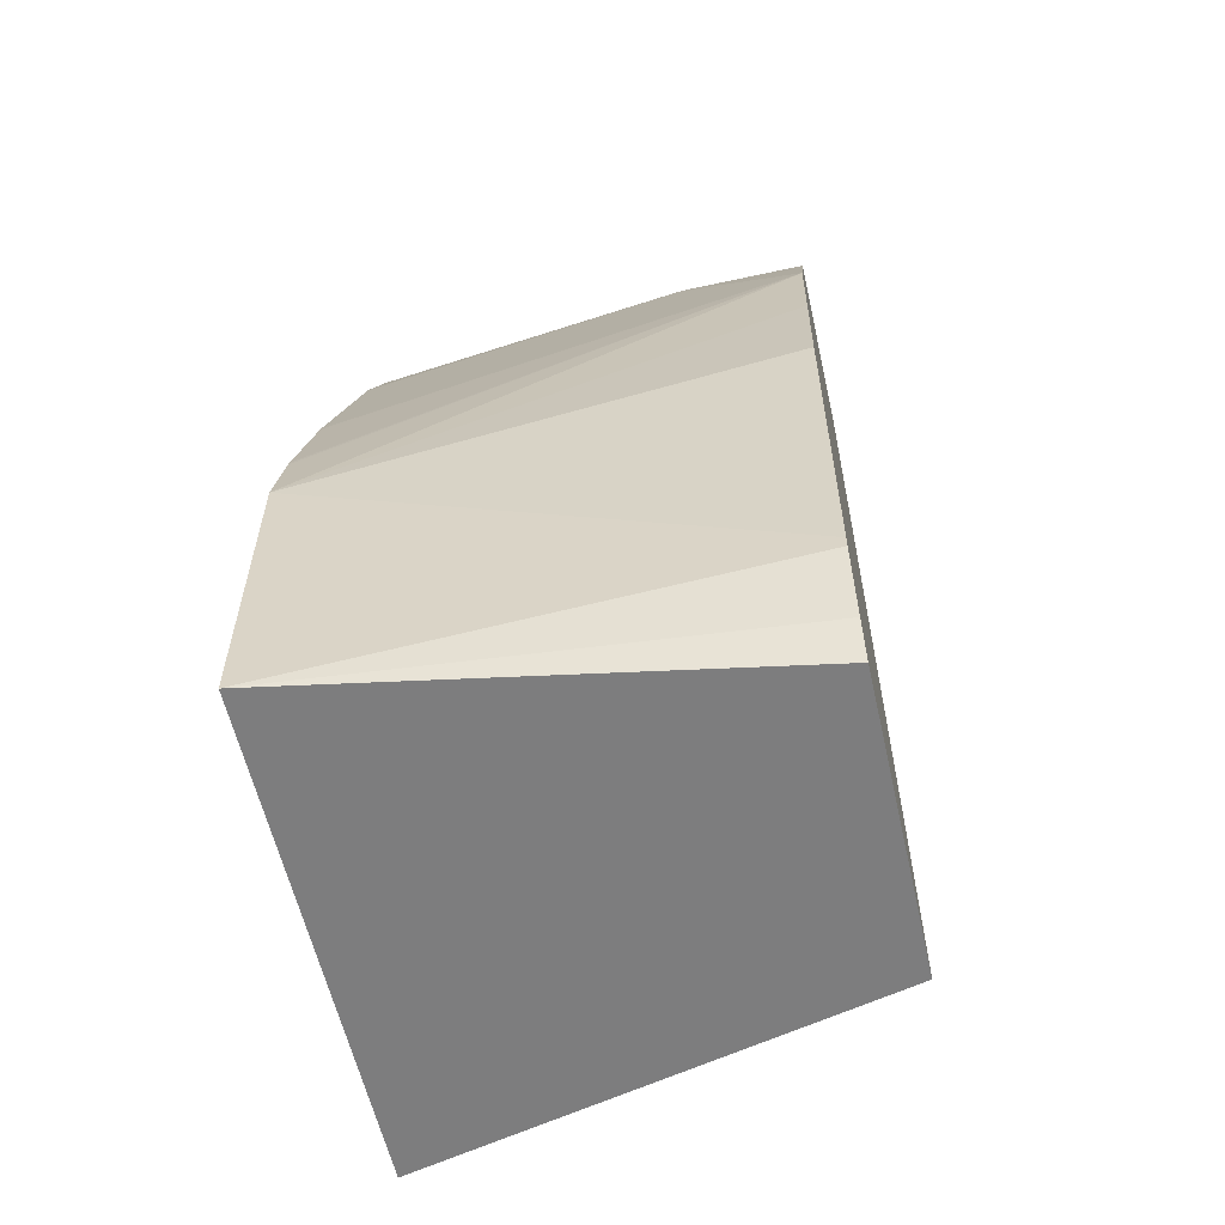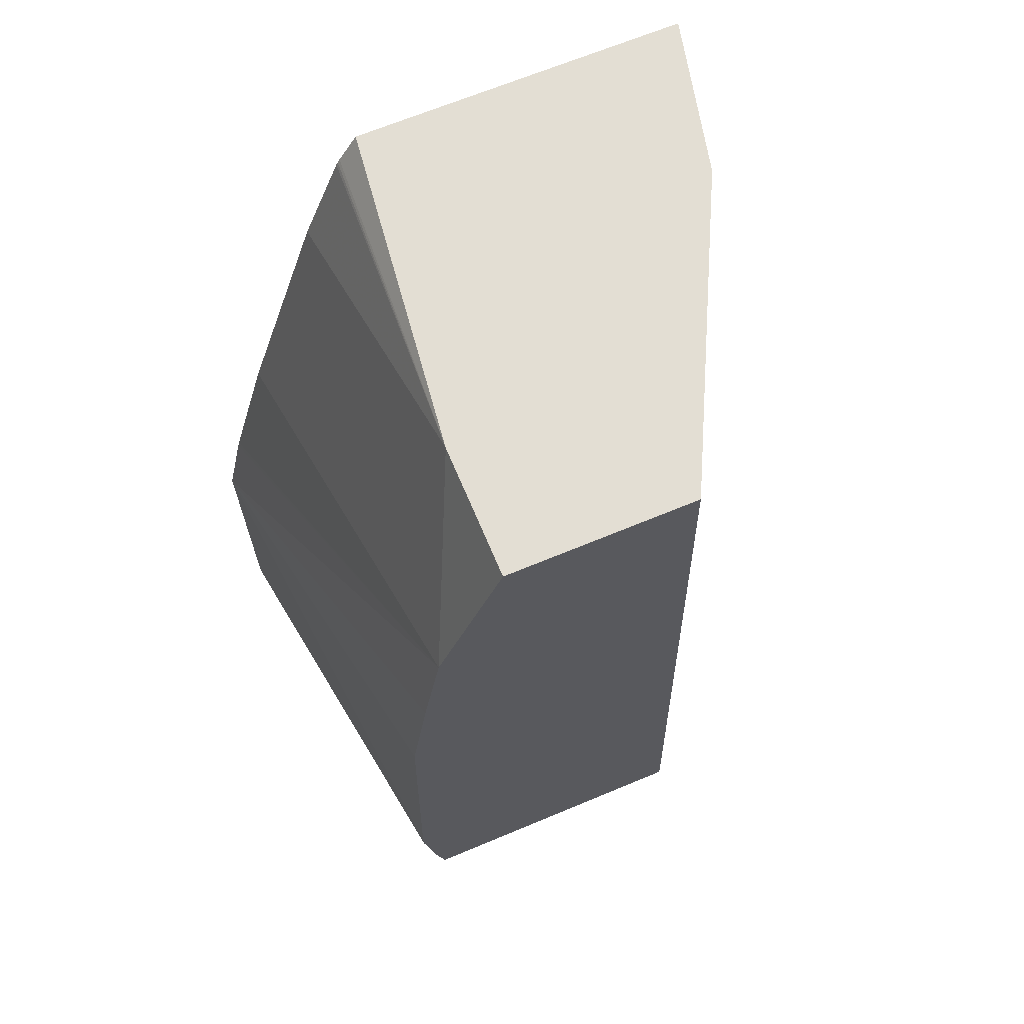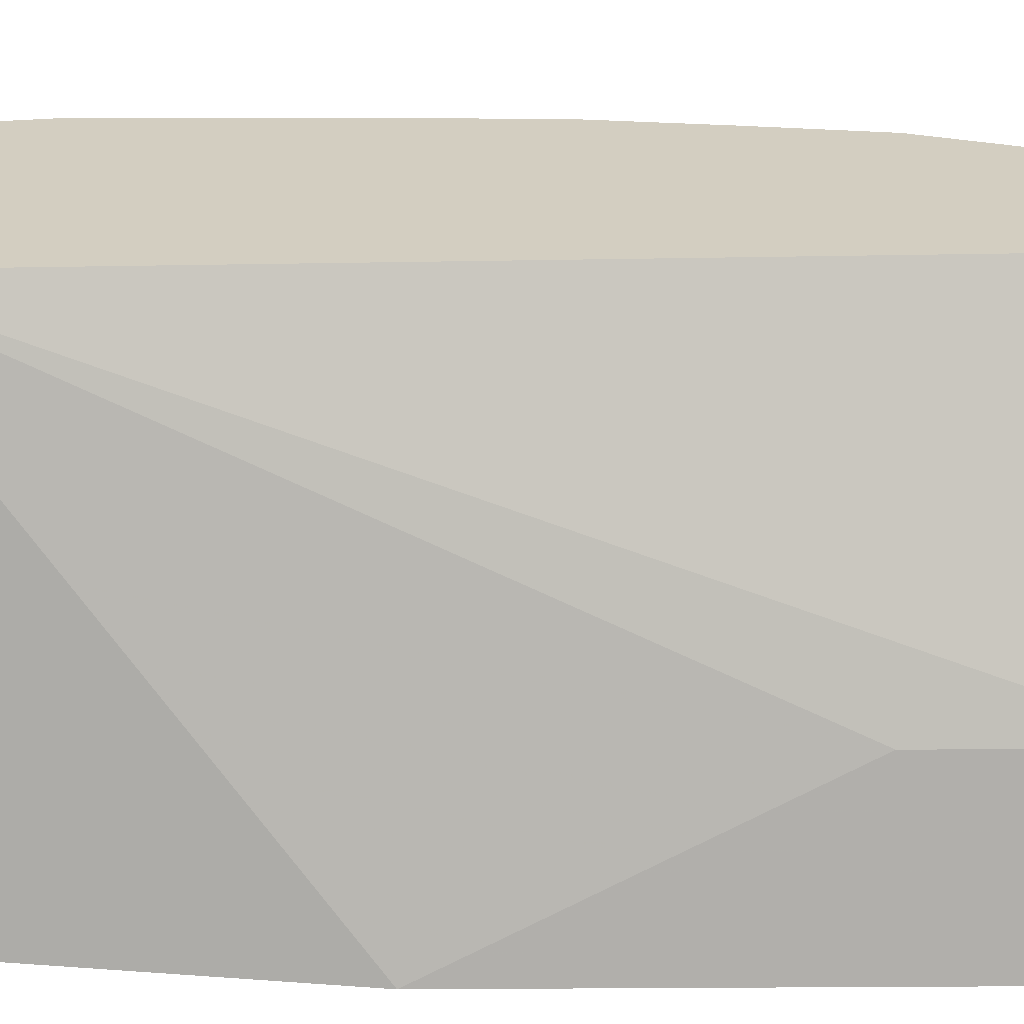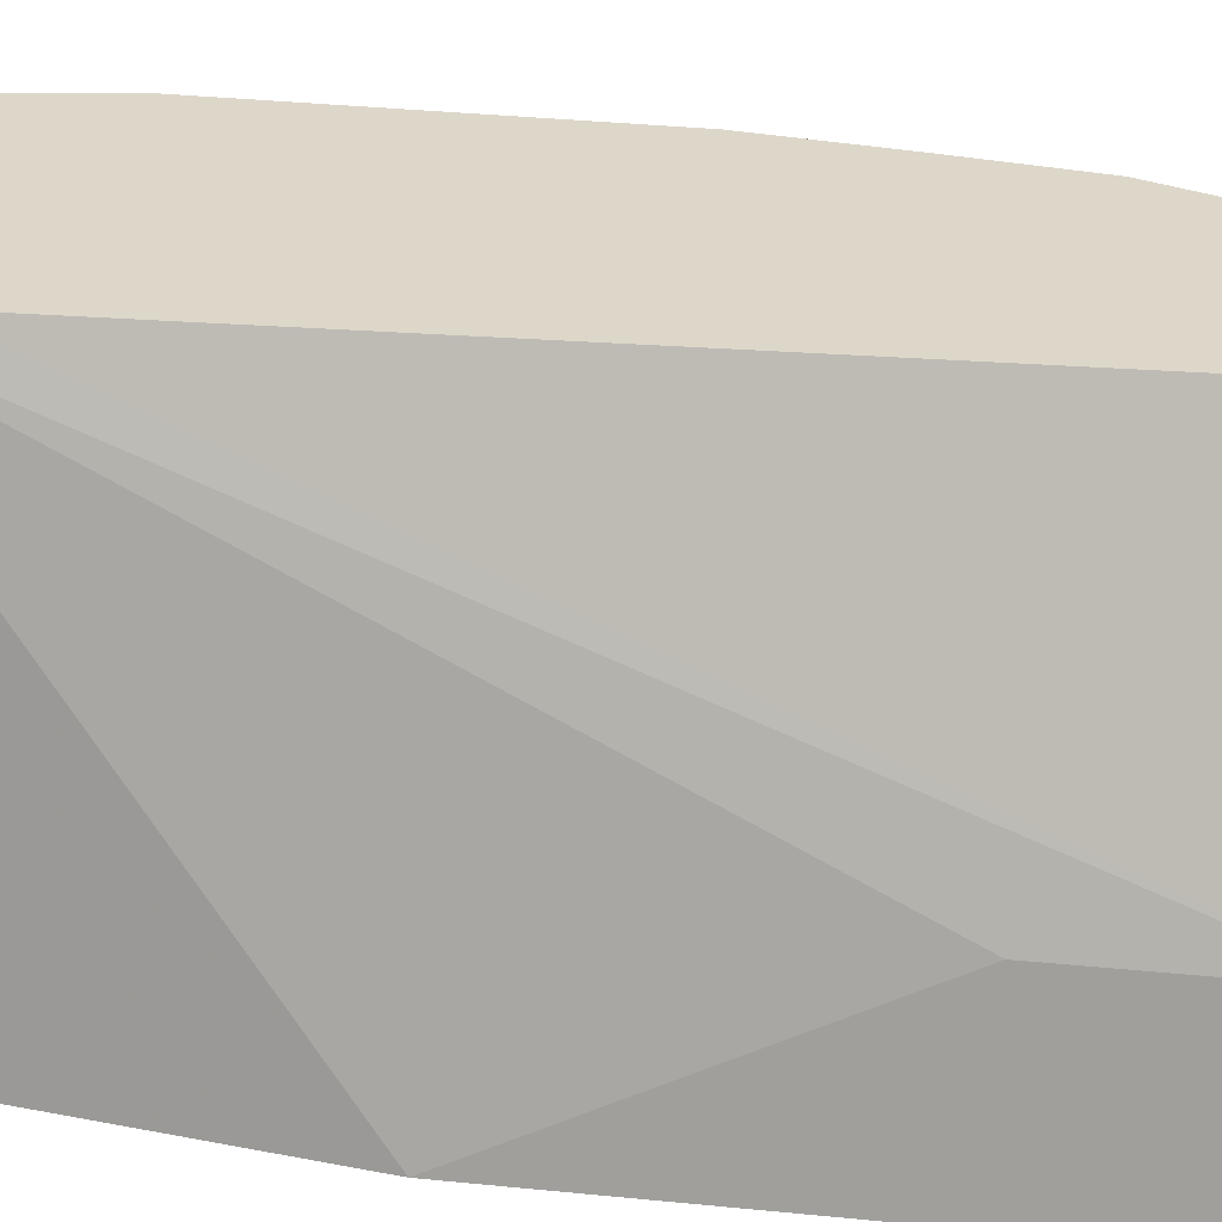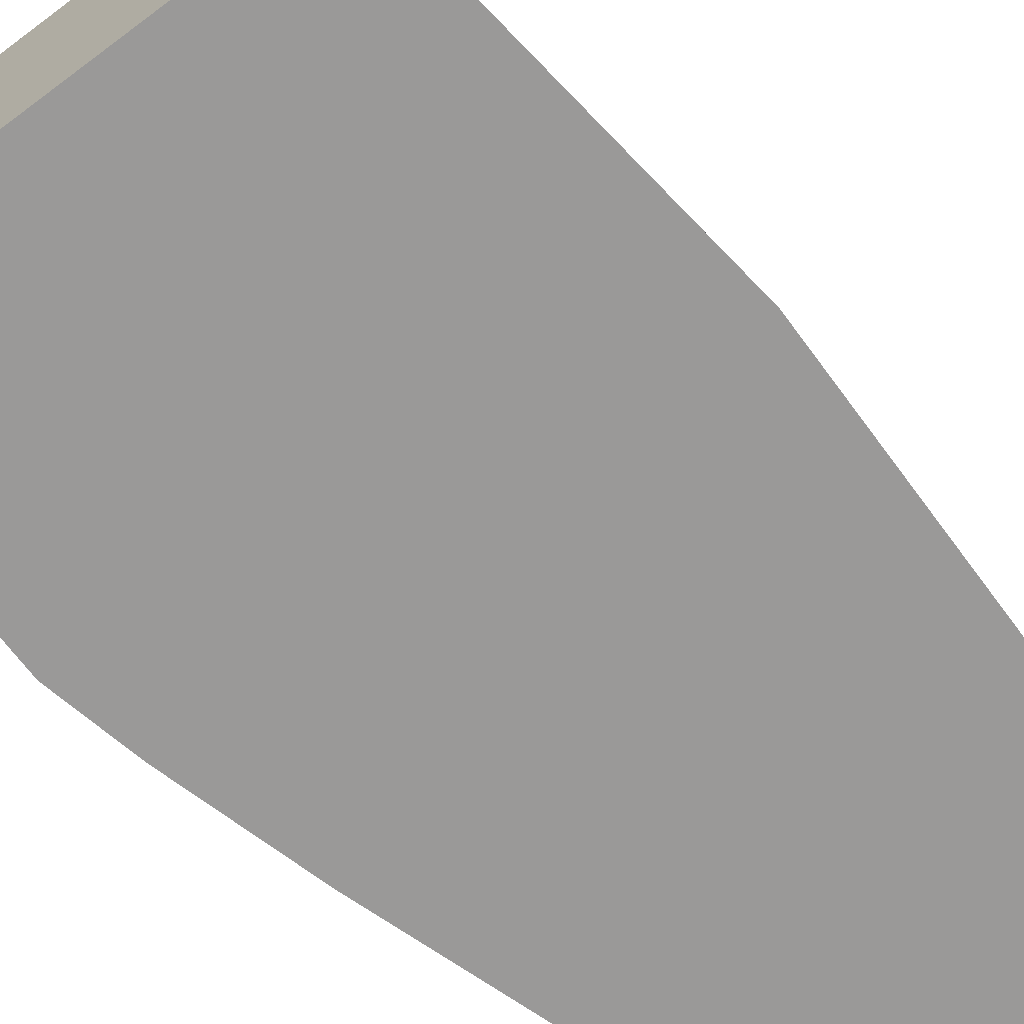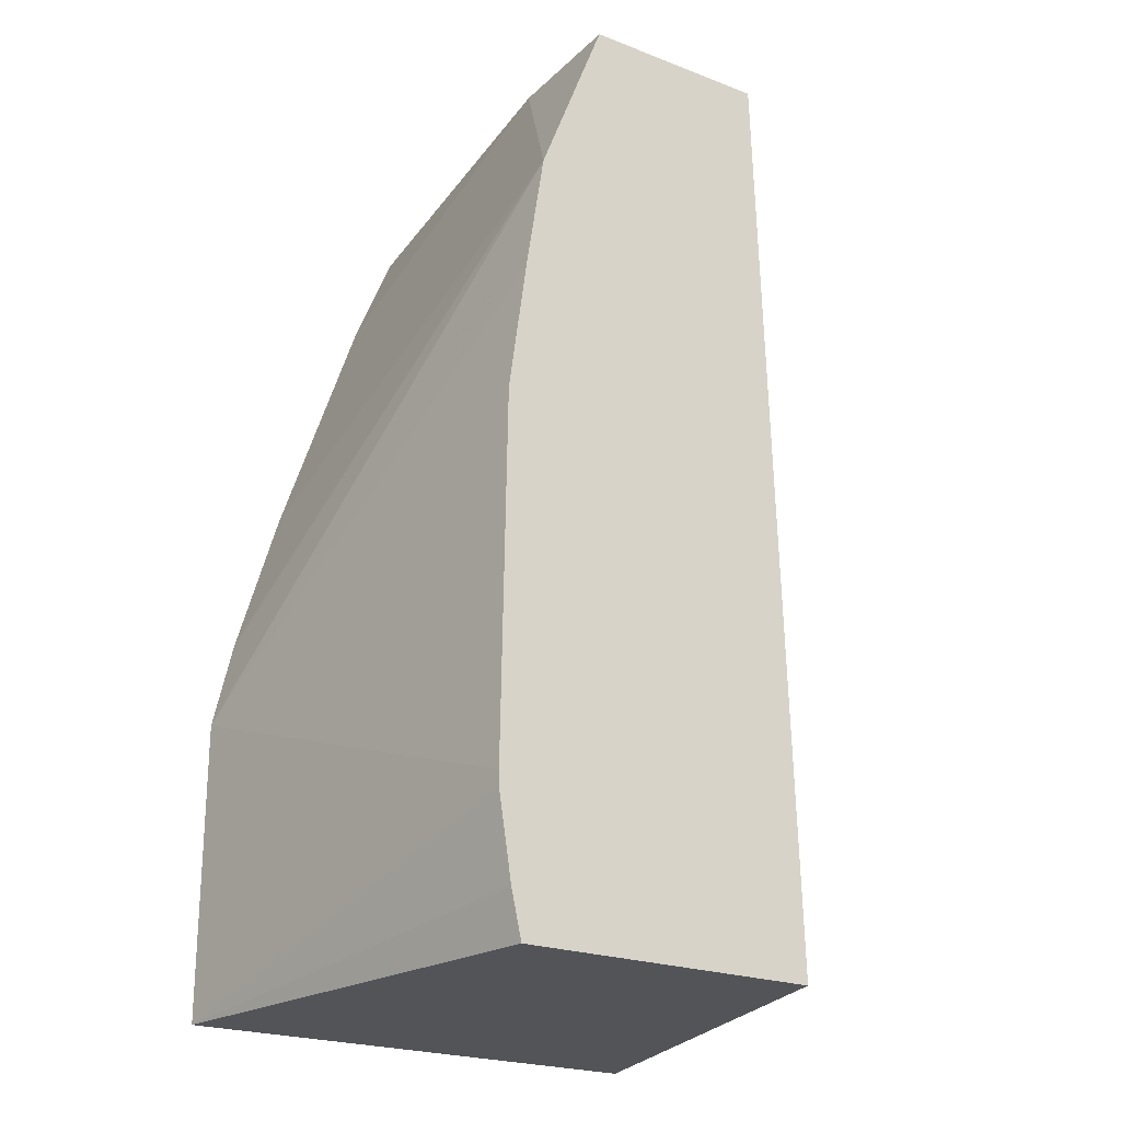
<metadata>
{"format":"obj","ext":"obj","renderer":"f3d","projection":"perspective","resolution":1024,"background":"white","views":[{"elev":-59.1,"azim":102.7,"up":"+Z"},{"elev":67.3,"azim":157.3,"up":"+Z"},{"elev":25.3,"azim":-90.5,"up":"+Y"},{"elev":30.9,"azim":-81.9,"up":"+Y"},{"elev":-69.1,"azim":-143.4,"up":"+Y"},{"elev":-22.8,"azim":146.8,"up":"+Z"}]}
</metadata>
<code>
v 0.2128 -0.1403 -0.2329
v 0.293 -0.1403 -0.2329
v 0.2223 -0.101 -0.2329
v 0.2128 -0.1403 -0.3638
v 0.2968 -0.1403 -0.2387
v 0.3031 -0.06063 -0.2329
v 0.2393 -0.06701 -0.2329
v 0.252 -0.02908 -0.4357
v 0.2514 -0.02908 -0.4558
v 0.2223 -0.101 -0.2829
v 0.2247 -0.1403 -0.4558
v 0.2975 -0.1403 -0.2397
v 0.3031 -0.02908 -0.2329
v 0.298 -0.1403 -0.2405
v 0.2984 -0.1403 -0.2413
v 0.3079 -0.1403 -0.2651
v 0.3278 -0.1403 -0.3256
v 0.3189 -0.02908 -0.2741
v 0.2583 -0.02908 -0.2329
v 0.3234 -0.02908 -0.4558
v 0.3429 -0.1403 -0.4558
v 0.3379 -0.1403 -0.3609
v 0.3233 -0.02908 -0.3031
v 0.3383 -0.1403 -0.3627
v 0.3429 -0.1403 -0.3834
v 0.3245 -0.02908 -0.4506
v 0.3259 -0.02908 -0.4446
v 0.329 -0.02908 -0.4244
v 0.3276 -0.02908 -0.3347
v 0.329 -0.02908 -0.4212
f 8 27 26
f 8 28 27
f 8 30 28
f 8 29 30
f 8 19 13
f 8 18 23
f 7 19 8
f 6 18 13
f 6 17 18
f 8 26 20
f 8 23 29
f 8 20 9
f 20 26 21
f 9 21 11
f 17 22 18
f 18 22 24
f 18 24 25
f 18 25 23
f 21 26 27
f 21 27 28
f 21 28 30
f 21 30 25
f 23 25 29
f 25 30 29
f 6 16 17
f 9 20 21
f 6 15 16
f 8 13 18
f 6 12 14
f 6 14 15
f 1 2 6
f 1 6 13
f 1 13 19
f 1 19 7
f 1 7 3
f 1 3 10
f 1 4 11
f 1 11 21
f 1 21 25
f 1 25 24
f 1 24 22
f 1 22 17
f 1 10 4
f 1 16 15
f 5 12 6
f 1 17 16
f 4 10 9
f 4 9 11
f 3 9 10
f 3 7 8
f 3 8 9
f 2 5 6
f 1 5 2
f 1 12 5
f 1 14 12
f 1 15 14

</code>
